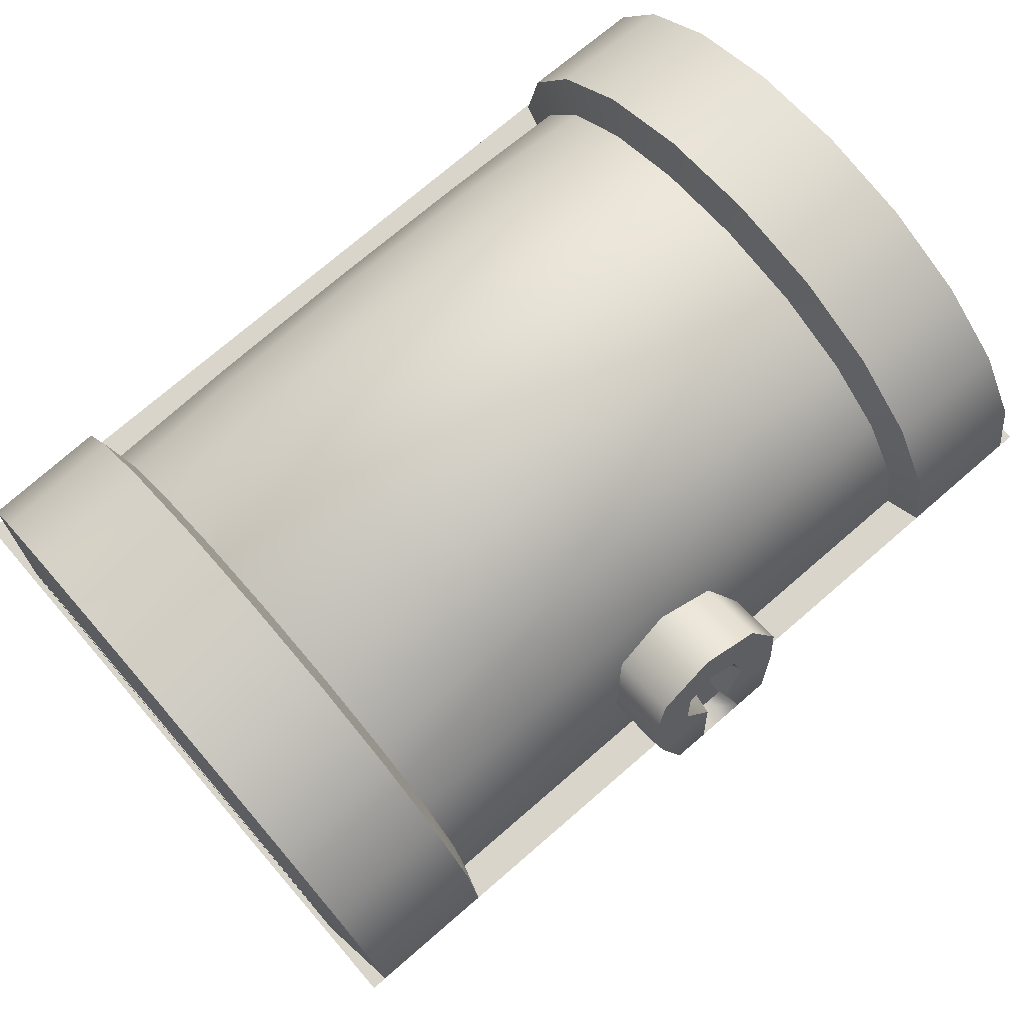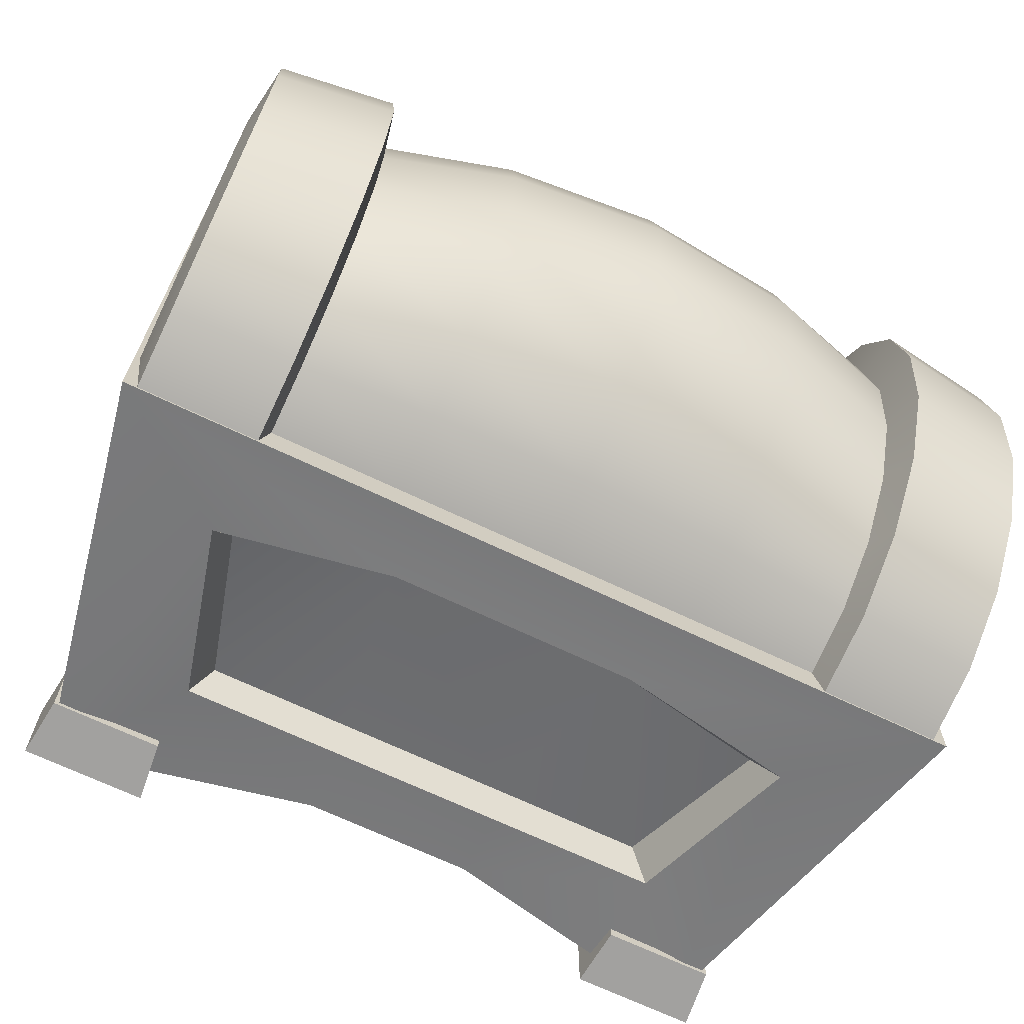
<metadata>
{"format":"obj","ext":"obj","renderer":"f3d","projection":"perspective","resolution":1024,"background":"white","views":[{"elev":74.3,"azim":-40.8,"up":"+Y"},{"elev":-68.0,"azim":154.3,"up":"+Z"}]}
</metadata>
<code>
o Chest_cover
v 0.19 0.5235 -0.2925
v 0.19 0.6022 -0.2788
v 0.19 0.6767 -0.2393
v 0.19 0.7359 -0.1778
v 0.19 0.7738 -0.1003
v 0.19 0.7869 -0.01433
v 0.19 0.7738 0.07162
v 0.19 0.7359 0.1492
v 0.19 0.6767 0.2107
v 0.19 0.6022 0.2502
v 0.19 0.5235 0.2638
v 0.3488 0.5235 -0.2925
v 0.3488 0.5923 -0.2788
v 0.3488 0.6547 -0.2393
v 0.3488 0.7043 -0.1778
v 0.3488 0.7361 -0.1003
v 0.3488 0.747 -0.01433
v 0.3488 0.7361 0.07162
v 0.3488 0.7043 0.1492
v 0.3488 0.6547 0.2107
v 0.3488 0.5923 0.2502
v 0.3488 0.5235 0.2638
v 0 0.5235 -0.2925
v 0 0.6058 -0.2788
v 0 0.6853 -0.2393
v 0 0.7484 -0.1778
v 0 0.7889 -0.1003
v 0 0.8029 -0.01433
v 0 0.7889 0.07162
v 0 0.7484 0.1492
v 0 0.6853 0.2107
v 0 0.6058 0.2502
v 0 0.5235 0.2638
v -0.19 0.5235 -0.2925
v -0.19 0.6022 -0.2788
v -0.19 0.6767 -0.2393
v -0.19 0.7359 -0.1778
v -0.19 0.7738 -0.1003
v -0.19 0.7869 -0.01433
v -0.19 0.7738 0.07162
v -0.19 0.7359 0.1492
v -0.19 0.6767 0.2107
v -0.19 0.6022 0.2502
v -0.19 0.5235 0.2638
v -0.3488 0.5235 -0.2925
v -0.3488 0.5923 -0.2788
v -0.3488 0.6547 -0.2393
v -0.3488 0.7043 -0.1778
v -0.3488 0.7361 -0.1003
v -0.3488 0.747 -0.01433
v -0.3488 0.7361 0.07162
v -0.3488 0.7043 0.1492
v -0.3488 0.6547 0.2107
v -0.3488 0.5923 0.2502
v -0.3488 0.5235 0.2638
v 0.1906 0.5237 -0.3463
v 0.1906 0.6177 -0.33
v 0.1906 0.7066 -0.2829
v 0.1906 0.7772 -0.2094
v 0.1906 0.8225 -0.1169
v 0.1906 0.8381 -0.01433
v 0.1906 0.8225 0.08825
v 0.1906 0.7772 0.1808
v 0.1906 0.7066 0.2542
v 0.1906 0.6177 0.3014
v 0.1906 0.5237 0.3176
v 0.5186 0.5229 -0.2984
v 0.5186 0.594 -0.2845
v 0.5186 0.6588 -0.2441
v 0.5186 0.7102 -0.1813
v 0.5186 0.7432 -0.1021
v 0.5186 0.7546 -0.01433
v 0.5186 0.7432 0.07345
v 0.5186 0.7102 0.1526
v 0.5186 0.6588 0.2155
v 0.5186 0.594 0.2558
v 0.5186 0.5229 0.2697
v 0.3498 0.5237 -0.3463
v 0.3498 0.6059 -0.33
v 0.3498 0.6803 -0.2829
v 0.3498 0.7394 -0.2094
v 0.3498 0.7774 -0.1169
v 0.3498 0.7905 -0.01433
v 0.3498 0.7774 0.08825
v 0.3498 0.7394 0.1808
v 0.3498 0.6803 0.2542
v 0.3498 0.6059 0.3014
v 0.3498 0.5237 0.3176
v 0.5077 0.5229 -0.3862
v 0.3617 0.5229 -0.3863
v 0.3617 0.6227 -0.3687
v 0.3617 0.7134 -0.3161
v 0.3618 0.7855 -0.2338
v 0.3618 0.8318 -0.1297
v 0.3618 0.8477 -0.01433
v 0.3618 0.8318 0.1011
v 0.3618 0.7855 0.2051
v 0.3617 0.7134 0.2874
v 0.3617 0.6227 0.34
v 0.3617 0.5229 0.3576
v 0.5077 0.5229 0.3576
v 0.5077 0.6164 0.3399
v 0.5077 0.7012 0.2871
v 0.5077 0.7685 0.2047
v 0.5077 0.8116 0.1008
v 0.5077 0.8265 -0.01433
v 0.5077 0.8116 -0.1294
v 0.5077 0.7685 -0.2333
v 0.5077 0.7012 -0.3158
v 0.5077 0.6164 -0.3686
v 0.4883 0.6588 -0.2441
v 0.4883 0.7102 -0.1813
v 0.4883 0.7432 -0.1021
v 0.4883 0.7546 -0.01433
v 0.4883 0.7432 0.07345
v 0.4883 0.7102 0.1526
v 0.4883 0.6588 0.2155
v 0.4883 0.594 0.2558
v 0 0.5237 -0.3463
v 0 0.622 -0.33
v 0 0.7169 -0.2829
v 0 0.7921 -0.2094
v 0 0.8405 -0.1169
v 0 0.8571 -0.01433
v 0 0.8405 0.08825
v 0 0.7921 0.1808
v 0 0.7169 0.2542
v 0 0.622 0.3014
v 0 0.5237 0.3176
v -0.1906 0.5237 -0.3463
v -0.1906 0.6177 -0.33
v -0.1906 0.7066 -0.2829
v -0.1906 0.7772 -0.2094
v -0.1906 0.8225 -0.1169
v -0.1906 0.8381 -0.01433
v -0.1906 0.8225 0.08825
v -0.1906 0.7772 0.1808
v -0.1906 0.7066 0.2542
v -0.1906 0.6177 0.3014
v -0.1906 0.5237 0.3176
v -0.5186 0.5229 -0.2984
v -0.5186 0.594 -0.2845
v -0.5186 0.6588 -0.2441
v -0.5186 0.7102 -0.1813
v -0.5186 0.7432 -0.1021
v -0.5186 0.7546 -0.01433
v -0.5186 0.7432 0.07345
v -0.5186 0.7102 0.1526
v -0.5186 0.6588 0.2155
v -0.5186 0.594 0.2558
v -0.5186 0.5229 0.2697
v -0.3498 0.5237 -0.3463
v -0.3498 0.6059 -0.33
v -0.3498 0.6803 -0.2829
v -0.3498 0.7394 -0.2094
v -0.3498 0.7774 -0.1169
v -0.3498 0.7905 -0.01433
v -0.3498 0.7774 0.08825
v -0.3498 0.7394 0.1808
v -0.3498 0.6803 0.2542
v -0.3498 0.6059 0.3014
v -0.3498 0.5237 0.3176
v -0.5077 0.5229 -0.3862
v -0.3617 0.5229 -0.3863
v -0.3617 0.6227 -0.3687
v -0.3617 0.7134 -0.3161
v -0.3618 0.7855 -0.2338
v -0.3618 0.8318 -0.1297
v -0.3618 0.8477 -0.01433
v -0.3618 0.8318 0.1011
v -0.3618 0.7855 0.2051
v -0.3617 0.7134 0.2874
v -0.3617 0.6227 0.34
v -0.3617 0.5229 0.3576
v -0.5077 0.5229 0.3576
v -0.5077 0.6164 0.3399
v -0.5077 0.7012 0.2871
v -0.5077 0.7685 0.2047
v -0.5077 0.8116 0.1008
v -0.5077 0.8265 -0.01433
v -0.5077 0.8116 -0.1294
v -0.5077 0.7685 -0.2333
v -0.5077 0.7012 -0.3158
v -0.5077 0.6164 -0.3686
v -0.4883 0.594 -0.2845
v -0.4883 0.6588 -0.2441
v -0.4883 0.7102 -0.1813
v -0.4883 0.7432 -0.1021
v -0.4883 0.7546 -0.01433
v -0.4883 0.7432 0.07345
v -0.4883 0.7102 0.1526
v -0.4883 0.6588 0.2155
v 0.4883 0.594 -0.2845
v -0.5186 0.594 -0.2845
v -0.5186 0.594 0.2558
v -0.4883 0.594 0.2558
v 0.09594 0.6198 0.2989
v 0.06784 0.6706 0.2745
v 0 0.6907 0.2628
v -0.06784 0.6706 0.2745
v -0.09594 0.6198 0.2989
v -0.08634 0.5777 0.3079
v -0.01949 0.5452 0.354
v 0.08634 0.5777 0.3079
v 0.09594 0.6395 0.364
v 0.06784 0.6928 0.3497
v 0 0.7149 0.3438
v -0.06784 0.6928 0.3497
v -0.09594 0.6395 0.364
v -0.08634 0.5951 0.3759
v 0.02797 0.542 0.3887
v 0.08634 0.5951 0.3759
v 0.0237 0.6363 0.3339
v 0 0.6464 0.3312
v -0.0237 0.6363 0.3339
v -0.03019 0.6147 0.3397
v -0.0109 0.5925 0.3457
v 0.03019 0.6147 0.3397
v 0.04334 0.6269 0.3673
v 0.03401 0.6579 0.359
v 0 0.6724 0.3551
v -0.03401 0.6579 0.359
v -0.04334 0.6269 0.3673
v 0.01565 0.595 0.3759
v 0.01949 0.5452 0.354
v -0.02797 0.542 0.3887
v 0.0109 0.5925 0.3457
v -0.01565 0.595 0.3759
v -0.06694 0.5249 0.3155
v 0.06694 0.5249 0.314
v -0.06694 0.542 0.3886
v 0.06694 0.542 0.3886
v -0.04891 0.4828 0.3515
v 0.04891 0.4828 0.3515
v -0.04891 0.4923 0.3788
v 0.04891 0.4923 0.3788
v -0.03582 0.4464 0.3447
v 0.03582 0.4464 0.3447
v -0.03582 0.4467 0.3658
v 0.03582 0.4467 0.3658
v 0.06694 0.5249 0.3578
v -0.06694 0.5249 0.3578
v -0.0448 0.5196 0.3687
v 0.0448 0.5196 0.3687
v -0.0448 0.658 0.3316
v 0.0448 0.658 0.3316
f 23 2 24
f 24 3 25
f 25 4 26
f 26 5 27
f 27 6 28
f 6 29 28
f 7 30 29
f 8 31 30
f 9 32 31
f 10 33 32
f 1 13 2
f 2 14 3
f 3 15 4
f 4 16 5
f 5 17 6
f 17 7 6
f 18 8 7
f 19 9 8
f 20 10 9
f 21 11 10
f 23 35 34
f 24 36 35
f 25 37 36
f 26 38 37
f 27 39 38
f 29 39 28
f 30 40 29
f 31 41 30
f 32 42 31
f 33 43 32
f 34 46 45
f 35 47 46
f 36 48 47
f 37 49 48
f 38 50 49
f 40 50 39
f 41 51 40
f 42 52 41
f 43 53 42
f 44 54 43
f 119 57 56
f 120 58 57
f 121 59 58
f 122 60 59
f 123 61 60
f 125 61 124
f 126 62 125
f 127 63 126
f 128 64 127
f 129 65 128
f 56 79 78
f 57 80 79
f 58 81 80
f 59 82 81
f 60 83 82
f 62 83 61
f 63 84 62
f 64 85 63
f 65 86 64
f 66 87 65
f 110 90 91
f 109 91 92
f 108 92 93
f 107 93 94
f 106 94 95
f 96 106 95
f 97 105 96
f 98 104 97
f 99 103 98
f 100 102 99
f 79 90 78
f 80 91 79
f 81 92 80
f 82 93 81
f 83 94 82
f 83 96 95
f 84 97 96
f 85 98 97
f 86 99 98
f 87 100 99
f 77 102 101
f 76 103 102
f 75 104 103
f 74 105 104
f 73 106 105
f 71 106 72
f 70 107 71
f 69 108 70
f 68 109 69
f 110 67 89
f 69 193 68
f 70 111 69
f 71 112 70
f 72 113 71
f 73 114 72
f 73 116 115
f 75 116 74
f 76 117 75
f 68 77 67
f 193 117 118
f 112 117 111
f 112 115 116
f 115 113 114
f 119 131 120
f 120 132 121
f 121 133 122
f 122 134 123
f 123 135 124
f 135 125 124
f 136 126 125
f 137 127 126
f 138 128 127
f 139 129 128
f 130 153 131
f 131 154 132
f 132 155 133
f 133 156 134
f 134 157 135
f 157 136 135
f 158 137 136
f 159 138 137
f 160 139 138
f 161 140 139
f 164 184 165
f 165 183 166
f 166 182 167
f 167 181 168
f 168 180 169
f 170 180 179
f 171 179 178
f 172 178 177
f 173 177 176
f 174 176 175
f 164 153 152
f 165 154 153
f 166 155 154
f 167 156 155
f 168 157 156
f 157 170 158
f 158 171 159
f 159 172 160
f 160 173 161
f 161 174 162
f 176 151 175
f 177 150 176
f 178 149 177
f 179 148 178
f 180 147 179
f 145 180 181
f 144 181 182
f 143 182 183
f 142 183 184
f 184 141 142
f 185 143 142
f 186 144 143
f 187 145 144
f 188 146 145
f 189 147 146
f 190 148 147
f 191 149 148
f 192 150 149
f 142 151 150
f 192 185 196
f 187 192 191
f 190 187 191
f 190 189 188
f 55 140 162
f 44 129 140
f 11 129 33
f 66 22 88
f 12 56 78
f 1 119 56
f 34 119 23
f 130 45 152
f 46 55 45
f 47 54 46
f 48 53 47
f 48 51 52
f 51 49 50
f 16 18 17
f 15 18 16
f 14 19 15
f 13 20 14
f 12 21 13
f 88 101 100
f 77 12 67
f 89 78 90
f 141 55 151
f 175 162 174
f 152 163 164
f 45 141 152
f 162 151 55
f 77 88 22
f 12 78 67
f 197 206 205
f 198 207 206
f 200 207 199
f 201 208 200
f 201 210 209
f 197 212 204
f 205 220 219
f 207 220 206
f 207 222 221
f 209 222 208
f 209 210 223
f 210 228 223
f 212 224 211
f 212 205 219
f 228 216 223
f 223 215 222
f 222 214 221
f 214 220 221
f 213 219 220
f 218 224 219
f 210 242 231
f 204 241 230
f 224 225 211
f 203 228 226
f 231 226 210
f 211 232 212
f 231 235 226
f 211 235 236
f 211 236 232
f 203 211 225
f 233 239 235
f 234 240 238
f 235 240 236
f 212 241 204
f 202 229 242
f 242 235 231
f 236 241 232
f 239 238 240
f 238 233 234
f 234 242 241
f 241 229 230
f 244 245 243
f 194 196 185
f 118 68 193
f 23 1 2
f 24 2 3
f 25 3 4
f 26 4 5
f 27 5 6
f 6 7 29
f 7 8 30
f 8 9 31
f 9 10 32
f 10 11 33
f 1 12 13
f 2 13 14
f 3 14 15
f 4 15 16
f 5 16 17
f 17 18 7
f 18 19 8
f 19 20 9
f 20 21 10
f 21 22 11
f 23 24 35
f 24 25 36
f 25 26 37
f 26 27 38
f 27 28 39
f 29 40 39
f 30 41 40
f 31 42 41
f 32 43 42
f 33 44 43
f 34 35 46
f 35 36 47
f 36 37 48
f 37 38 49
f 38 39 50
f 40 51 50
f 41 52 51
f 42 53 52
f 43 54 53
f 44 55 54
f 119 120 57
f 120 121 58
f 121 122 59
f 122 123 60
f 123 124 61
f 125 62 61
f 126 63 62
f 127 64 63
f 128 65 64
f 129 66 65
f 56 57 79
f 57 58 80
f 58 59 81
f 59 60 82
f 60 61 83
f 62 84 83
f 63 85 84
f 64 86 85
f 65 87 86
f 66 88 87
f 110 89 90
f 109 110 91
f 108 109 92
f 107 108 93
f 106 107 94
f 96 105 106
f 97 104 105
f 98 103 104
f 99 102 103
f 100 101 102
f 79 91 90
f 80 92 91
f 81 93 92
f 82 94 93
f 83 95 94
f 83 84 96
f 84 85 97
f 85 86 98
f 86 87 99
f 87 88 100
f 77 76 102
f 76 75 103
f 75 74 104
f 74 73 105
f 73 72 106
f 71 107 106
f 70 108 107
f 69 109 108
f 68 110 109
f 110 68 67
f 69 111 193
f 70 112 111
f 71 113 112
f 72 114 113
f 73 115 114
f 73 74 116
f 75 117 116
f 76 118 117
f 68 76 77
f 193 111 117
f 112 116 117
f 112 113 115
f 119 130 131
f 120 131 132
f 121 132 133
f 122 133 134
f 123 134 135
f 135 136 125
f 136 137 126
f 137 138 127
f 138 139 128
f 139 140 129
f 130 152 153
f 131 153 154
f 132 154 155
f 133 155 156
f 134 156 157
f 157 158 136
f 158 159 137
f 159 160 138
f 160 161 139
f 161 162 140
f 164 163 184
f 165 184 183
f 166 183 182
f 167 182 181
f 168 181 180
f 170 169 180
f 171 170 179
f 172 171 178
f 173 172 177
f 174 173 176
f 164 165 153
f 165 166 154
f 166 167 155
f 167 168 156
f 168 169 157
f 157 169 170
f 158 170 171
f 159 171 172
f 160 172 173
f 161 173 174
f 176 150 151
f 177 149 150
f 178 148 149
f 179 147 148
f 180 146 147
f 145 146 180
f 144 145 181
f 143 144 182
f 142 143 183
f 184 163 141
f 185 186 143
f 186 187 144
f 187 188 145
f 188 189 146
f 189 190 147
f 190 191 148
f 191 192 149
f 192 196 150
f 142 141 151
f 192 186 185
f 187 186 192
f 190 188 187
f 55 44 140
f 44 33 129
f 11 66 129
f 66 11 22
f 12 1 56
f 1 23 119
f 34 130 119
f 130 34 45
f 46 54 55
f 47 53 54
f 48 52 53
f 48 49 51
f 15 19 18
f 14 20 19
f 13 21 20
f 12 22 21
f 88 77 101
f 77 22 12
f 89 67 78
f 141 45 55
f 175 151 162
f 152 141 163
f 197 198 206
f 198 199 207
f 200 208 207
f 201 209 208
f 201 202 210
f 197 205 212
f 205 206 220
f 207 221 220
f 207 208 222
f 209 223 222
f 210 226 228
f 212 219 224
f 228 217 216
f 223 216 215
f 222 215 214
f 214 213 220
f 213 218 219
f 218 227 224
f 210 202 242
f 224 227 225
f 203 217 228
f 211 226 235
f 203 226 211
f 233 237 239
f 234 236 240
f 235 239 240
f 212 232 241
f 242 233 235
f 236 234 241
f 239 237 238
f 238 237 233
f 234 233 242
f 241 242 229
f 244 246 245
f 194 195 196
f 118 76 68
o Chest
v -0.4267 0.000688 0.2546
v 0.4267 0.000688 0.2546
v -0.4267 0.000688 -0.2857
v 0.4267 0.000688 -0.2857
v -0.525 0.5237 0.3577
v 0.525 0.5237 0.3577
v -0.525 0.5237 -0.3887
v 0.525 0.5237 -0.3887
v -0.3163 0.1586 0.2725
v 0.3055 0.1586 0.2725
v 0.3646 0.3922 0.3346
v -0.3754 0.3922 0.3346
v 0.45 0.1444 0.1406
v 0.45 0.1444 -0.1717
v 0.5062 0.4075 -0.2391
v 0.5062 0.4075 0.2081
v 0.3055 0.1586 -0.3036
v -0.3163 0.1586 -0.3036
v -0.3754 0.3922 -0.366
v 0.3646 0.3922 -0.366
v -0.4519 0.1446 -0.1717
v -0.4519 0.1446 0.1406
v -0.5048 0.4075 0.2081
v -0.5048 0.4075 -0.2391
v -0.2939 0.1714 0.2195
v 0.2831 0.1714 0.2195
v 0.338 0.3742 0.282
v -0.3488 0.3742 0.282
v 0.4016 0.1587 0.1294
v 0.4016 0.1587 -0.1604
v 0.4613 0.3887 -0.2231
v 0.4613 0.3887 0.192
v 0.2831 0.1714 -0.2505
v -0.2939 0.1714 -0.2505
v -0.3488 0.3742 -0.313
v 0.338 0.3742 -0.313
v -0.3754 0.1587 -0.1604
v -0.3754 0.1587 0.1294
v -0.4304 0.3752 0.192
v -0.4304 0.3752 -0.2231
v -0.4355 0.5237 0.2578
v 0.4355 0.5237 0.2578
v 0.4355 0.5237 -0.2888
v -0.4355 0.5237 -0.2888
v -0.4049 0.4246 0.2385
v 0.4049 0.4246 0.2385
v 0.4049 0.4246 -0.2696
v -0.4049 0.4246 -0.2696
v -0.1054 0.06846 0.2546
v -0.1054 0.06846 -0.2857
v -0.1054 0.1586 0.2725
v 0.1512 0.434 0.3411
v 0.1054 0.1586 -0.3036
v -0.1512 0.434 -0.3743
v -0.1054 0.1714 0.2195
v 0.1512 0.416 0.282
v 0.1054 0.1714 -0.2505
v -0.1512 0.416 -0.313
v 0.1054 0.06846 0.2546
v 0.1054 0.06846 -0.2857
v 0.1054 0.1586 0.2725
v -0.1512 0.434 0.3411
v -0.1054 0.1586 -0.3036
v 0.1512 0.434 -0.3743
v 0.1054 0.1714 0.2195
v -0.1512 0.416 0.282
v -0.1054 0.1714 -0.2505
v 0.1512 0.416 -0.313
v -0.3022 0.000688 0.2804
v -0.4543 0.000688 0.2804
v -0.3022 0.000688 0.1745
v -0.4543 0.000688 0.1745
v -0.3103 0.07377 0.2748
v -0.4462 0.07377 0.2748
v -0.3103 0.07377 0.1802
v -0.4462 0.07377 0.1802
v 0.3022 0.000688 0.2804
v 0.4543 0.000688 0.2804
v 0.3022 0.000688 0.1745
v 0.4543 0.000688 0.1745
v 0.3103 0.07377 0.2748
v 0.4462 0.07377 0.2748
v 0.3103 0.07377 0.1802
v 0.4462 0.07377 0.1802
v -0.4363 0.4397 0.2738
v -0.2181 0.4652 0.2738
v 0 0.4917 0.2738
v 0.2181 0.4652 0.2738
v 0.4363 0.4397 0.2738
v -0.4363 0.4607 0.08092
v -0.2181 0.5327 0.08092
v 0 0.5495 0.08093
v 0.2181 0.5327 0.08092
v 0.4363 0.4607 0.08092
v -0.4363 0.4607 -0.112
v -0.2181 0.5327 -0.112
v 0 0.5495 -0.112
v 0.2181 0.5327 -0.112
v 0.4363 0.4607 -0.112
v -0.4363 0.4397 -0.3049
v -0.2181 0.4652 -0.3049
v 0 0.4917 -0.3049
v 0.2181 0.4652 -0.3049
v 0.4363 0.4397 -0.3049
v 0.3022 0.000688 -0.2056
v 0.4543 0.000688 -0.2056
v 0.3022 0.000688 -0.3115
v 0.4543 0.000688 -0.3115
v 0.3103 0.07377 -0.2112
v 0.4462 0.07377 -0.2112
v 0.3103 0.07377 -0.3058
v 0.4462 0.07377 -0.3058
v -0.3022 0.000688 -0.2056
v -0.4543 0.000688 -0.2056
v -0.3022 0.000688 -0.3115
v -0.4543 0.000688 -0.3115
v -0.3103 0.07377 -0.2112
v -0.4462 0.07377 -0.2112
v -0.3103 0.07377 -0.3058
v -0.4462 0.07377 -0.3058
f 296 247 249
f 276 278 275
f 284 286 283
f 295 255 247
f 248 257 256
f 251 258 308
f 247 258 251
f 250 259 248
f 250 261 260
f 254 262 261
f 248 262 252
f 306 263 250
f 249 265 264
f 254 266 310
f 250 266 254
f 247 267 249
f 247 269 268
f 253 269 251
f 249 270 253
f 297 271 255
f 256 273 272
f 308 274 312
f 255 274 258
f 260 275 259
f 260 277 276
f 262 277 261
f 259 278 262
f 299 279 263
f 264 281 280
f 310 282 314
f 263 282 266
f 268 283 267
f 268 285 284
f 269 286 285
f 267 286 270
f 272 302 311
f 279 314 282
f 252 287 251
f 254 288 252
f 290 254 253
f 251 290 253
f 287 292 291
f 289 292 288
f 290 293 289
f 290 291 294
f 248 306 250
f 305 256 307
f 296 264 309
f 307 272 311
f 309 280 313
f 312 271 301
f 280 304 313
f 306 295 296
f 305 297 295
f 296 299 306
f 307 301 297
f 309 303 299
f 312 311 302
f 313 314 303
f 273 298 302
f 302 308 312
f 314 300 310
f 281 300 304
f 300 254 310
f 300 265 253
f 298 257 252
f 252 308 298
f 321 320 319
f 319 316 315
f 320 318 316
f 318 321 317
f 317 319 315
f 328 329 327
f 324 327 323
f 326 328 324
f 325 330 326
f 323 329 325
f 332 336 331
f 333 337 332
f 333 339 338
f 334 340 339
f 337 341 336
f 338 342 337
f 339 343 338
f 340 344 339
f 341 347 346
f 342 348 347
f 344 348 343
f 345 349 344
f 356 357 355
f 352 355 351
f 354 356 352
f 353 358 354
f 351 357 353
f 365 364 363
f 363 360 359
f 364 362 360
f 366 361 362
f 361 363 359
f 296 295 247
f 276 277 278
f 284 285 286
f 295 297 255
f 248 252 257
f 247 255 258
f 250 260 259
f 250 254 261
f 254 252 262
f 248 259 262
f 306 299 263
f 249 253 265
f 250 263 266
f 247 268 267
f 247 251 269
f 253 270 269
f 249 267 270
f 297 301 271
f 256 257 273
f 308 258 274
f 255 271 274
f 260 276 275
f 260 261 277
f 262 278 277
f 259 275 278
f 299 303 279
f 264 265 281
f 310 266 282
f 263 279 282
f 268 284 283
f 268 269 285
f 269 270 286
f 267 283 286
f 272 273 302
f 279 303 314
f 252 288 287
f 254 289 288
f 290 289 254
f 251 287 290
f 287 288 292
f 289 293 292
f 290 294 293
f 290 287 291
f 248 305 306
f 305 248 256
f 296 249 264
f 307 256 272
f 309 264 280
f 312 274 271
f 280 281 304
f 306 305 295
f 305 307 297
f 296 309 299
f 307 311 301
f 309 313 303
f 312 301 311
f 313 304 314
f 273 257 298
f 302 298 308
f 314 304 300
f 281 265 300
f 300 253 254
f 252 251 308
f 321 322 320
f 319 320 316
f 320 322 318
f 318 322 321
f 317 321 319
f 328 330 329
f 324 328 327
f 326 330 328
f 325 329 330
f 323 327 329
f 332 337 336
f 333 338 337
f 333 334 339
f 334 335 340
f 337 342 341
f 338 343 342
f 339 344 343
f 340 345 344
f 341 342 347
f 342 343 348
f 344 349 348
f 345 350 349
f 356 358 357
f 352 356 355
f 354 358 356
f 353 357 358
f 351 355 357
f 365 366 364
f 363 364 360
f 364 366 362
f 366 365 361
f 361 365 363

</code>
